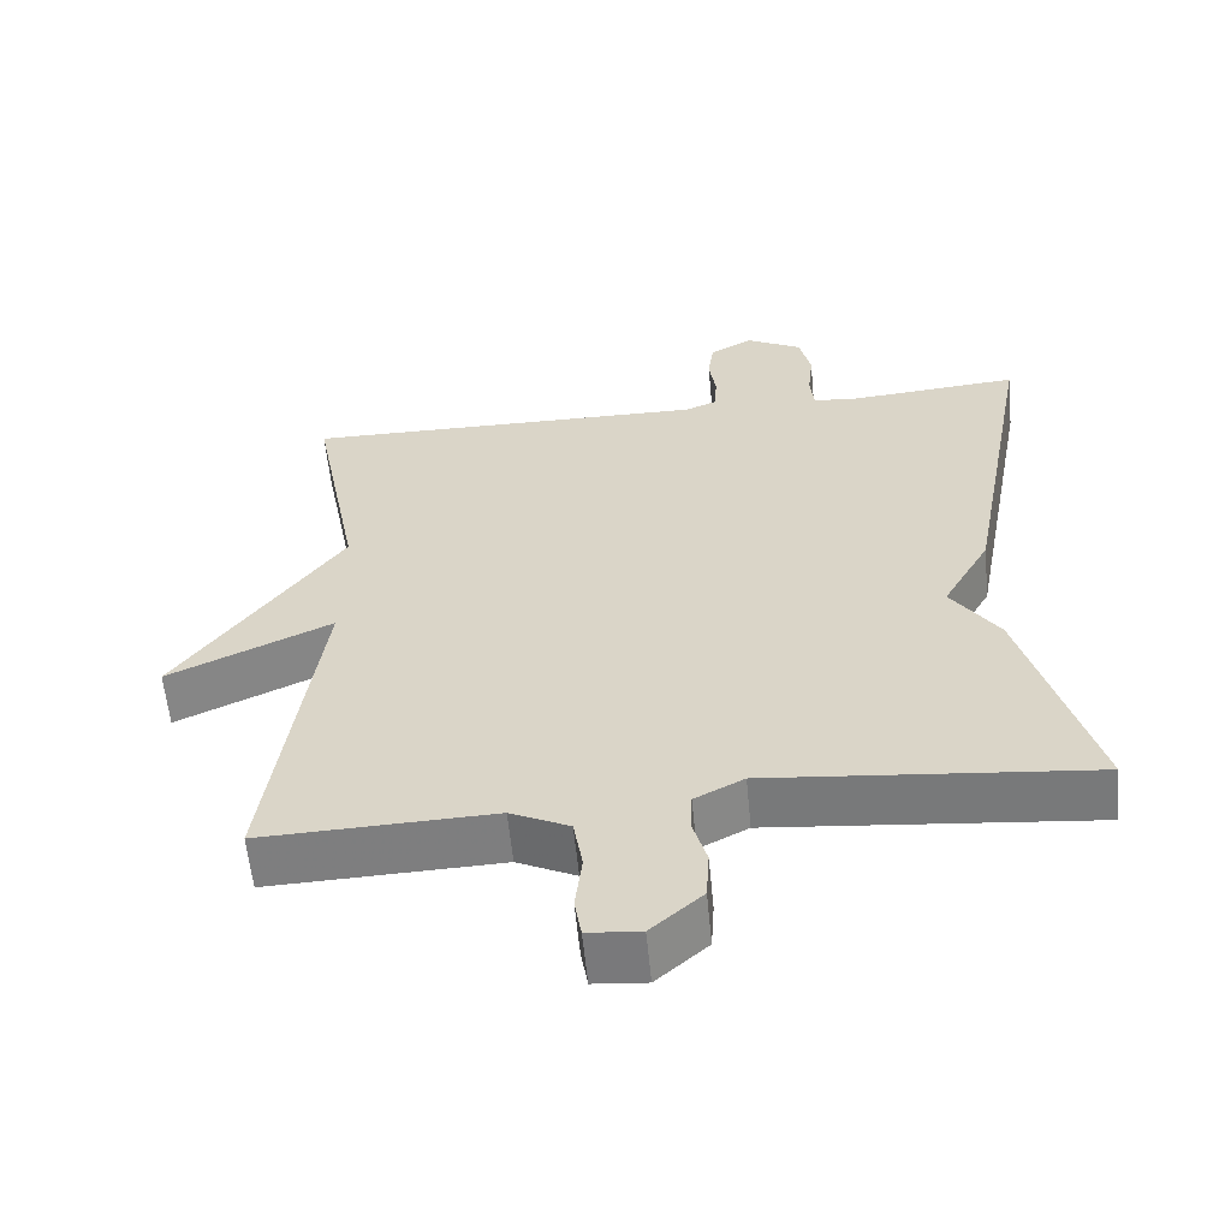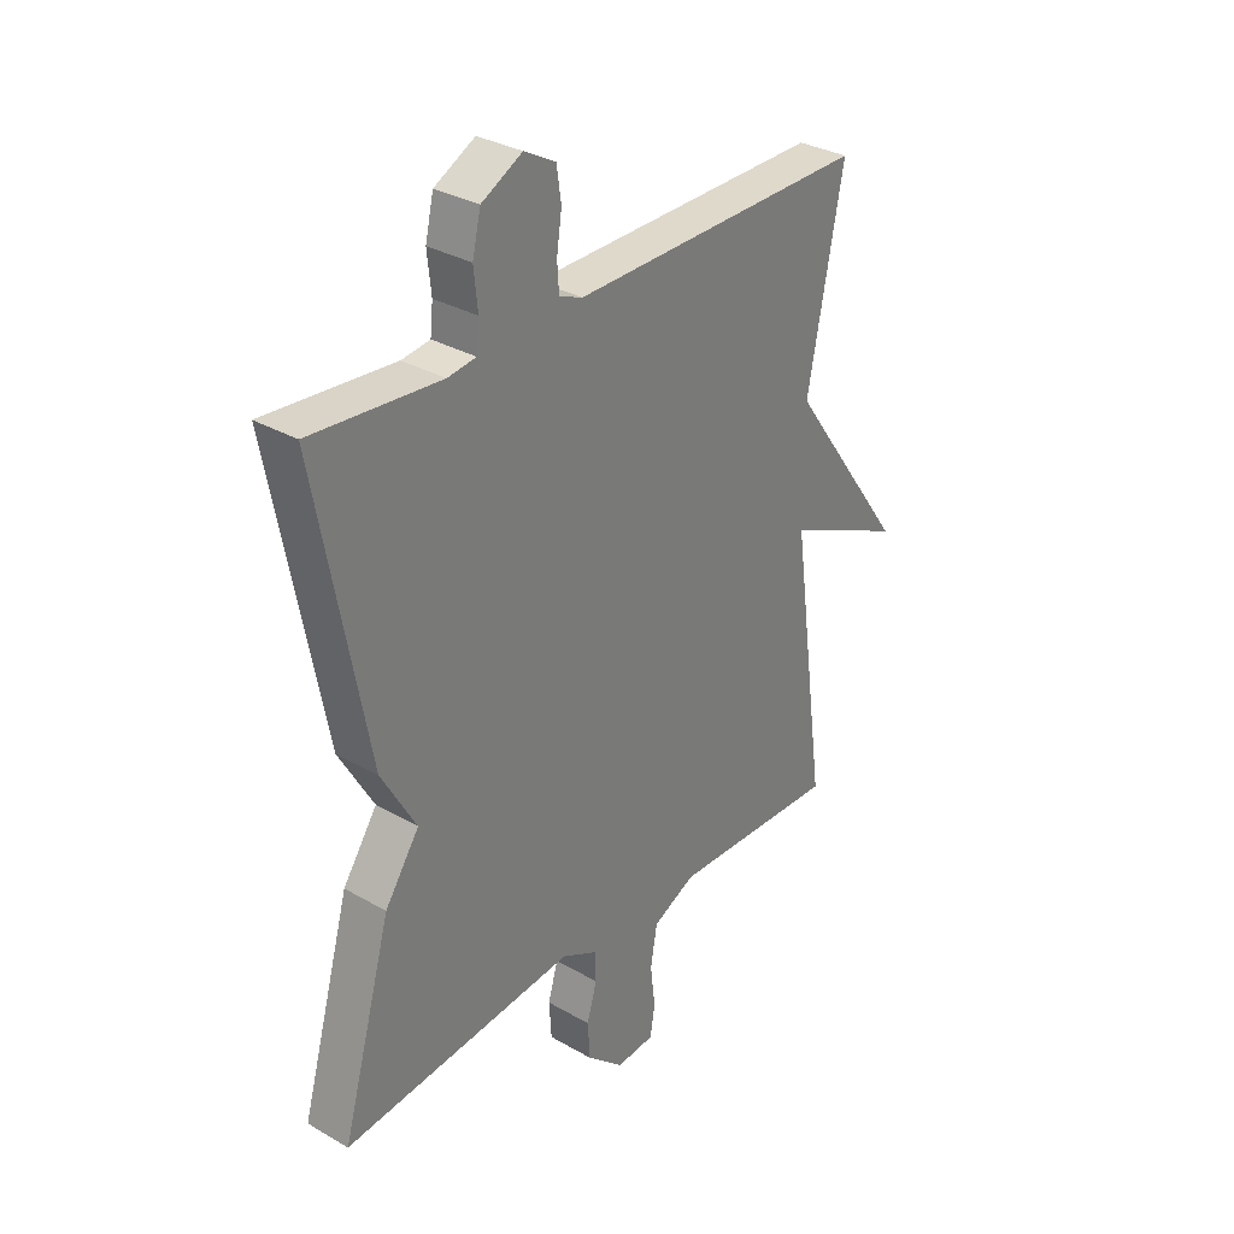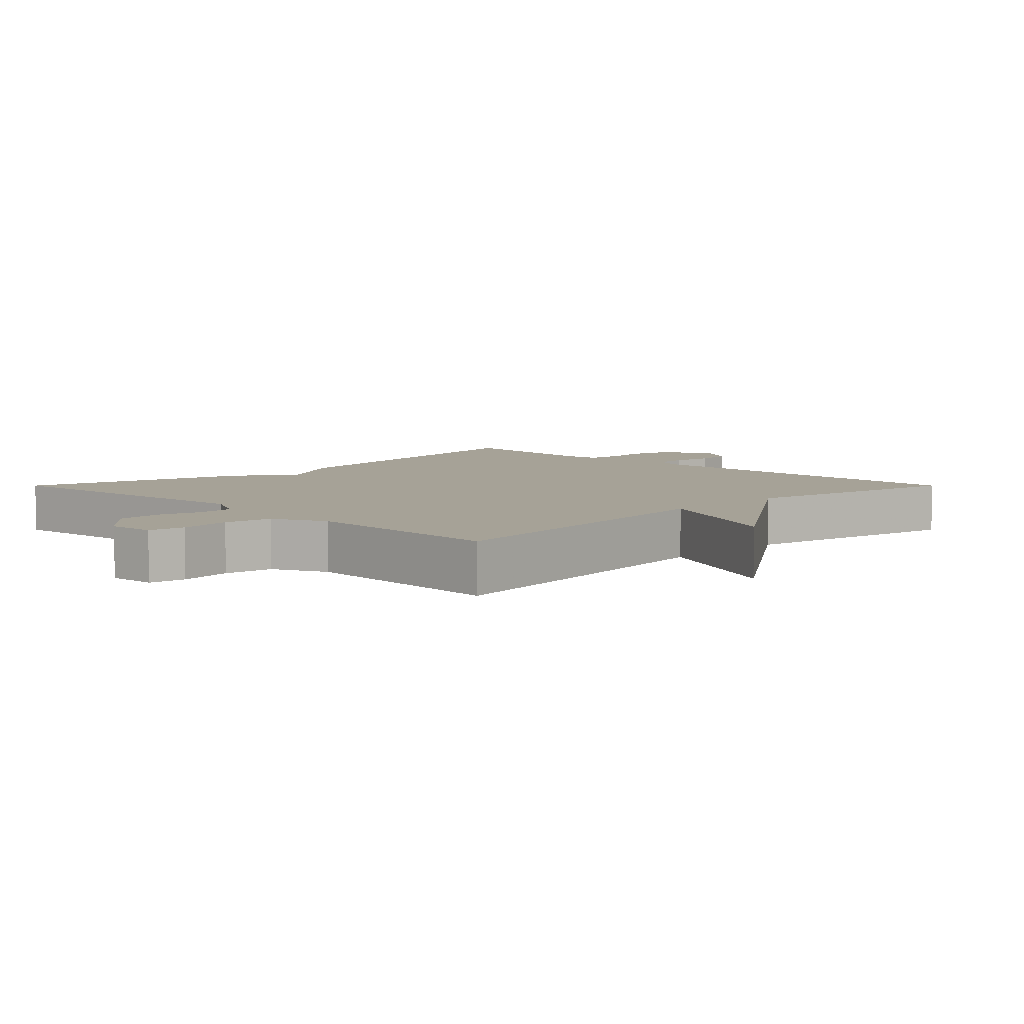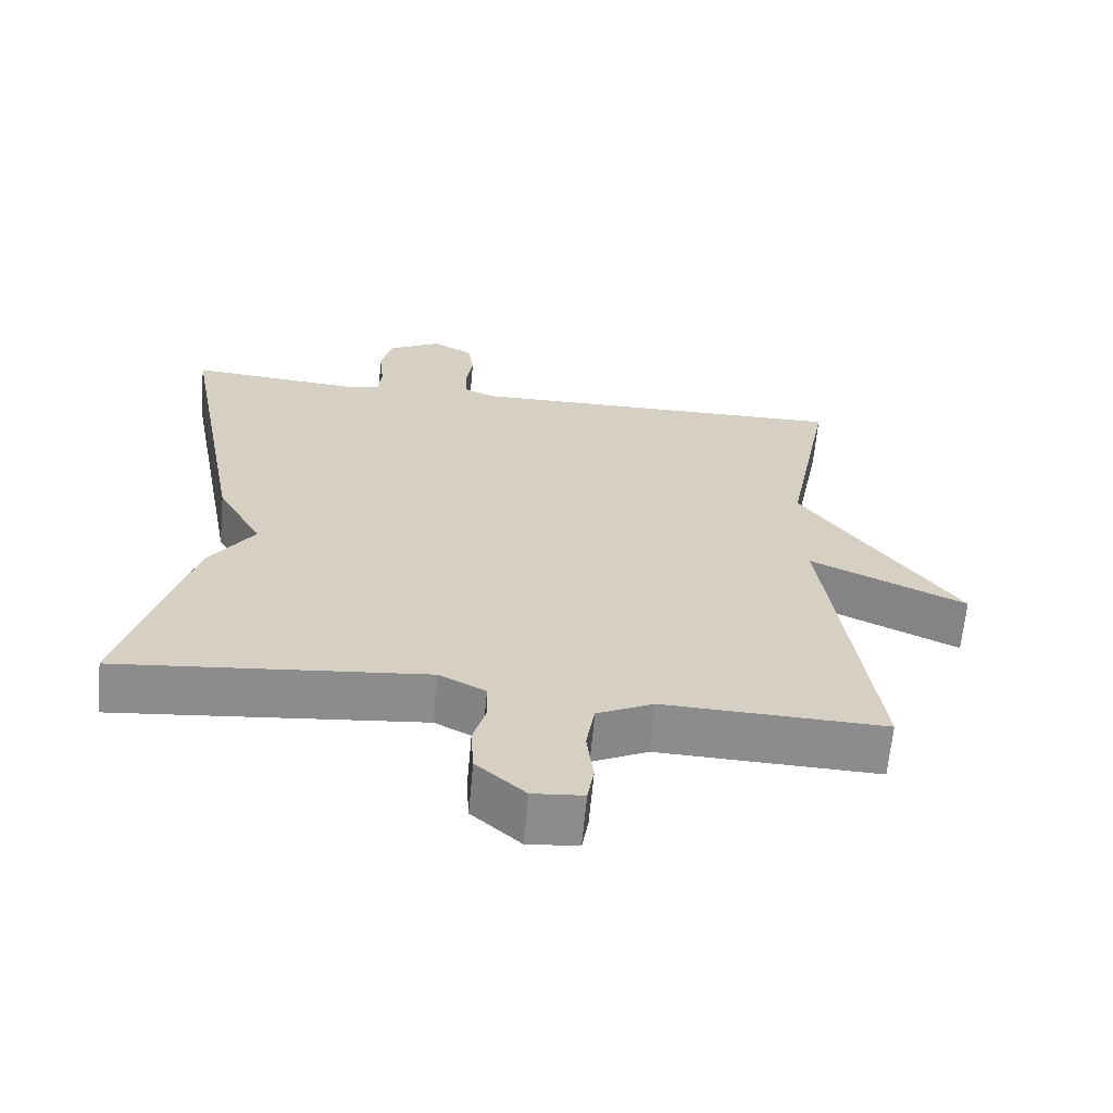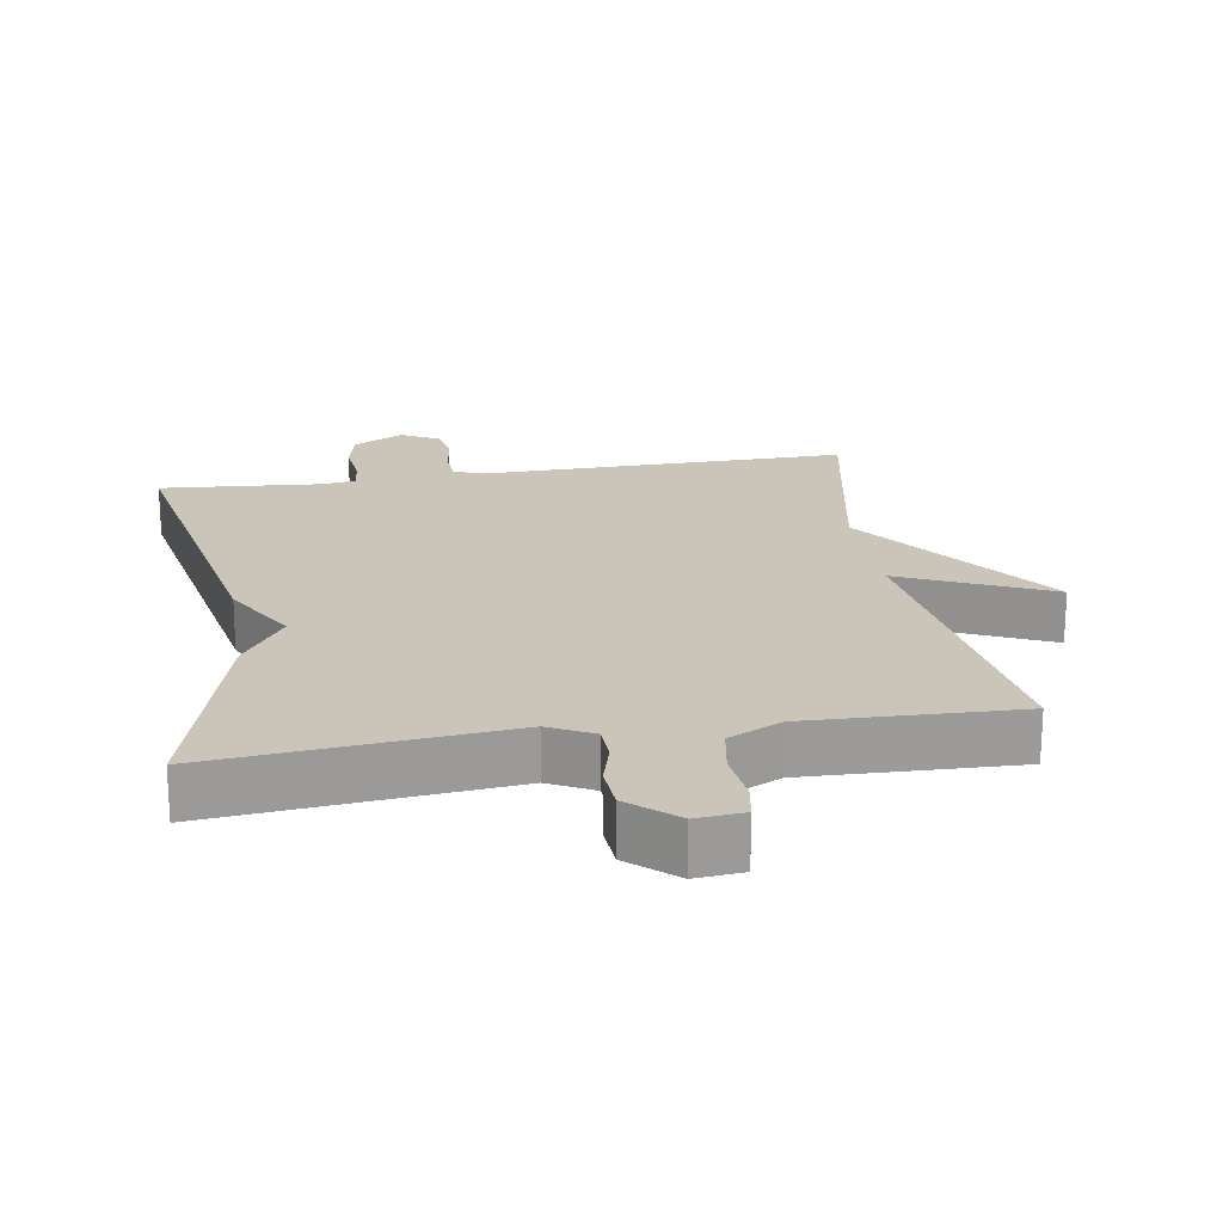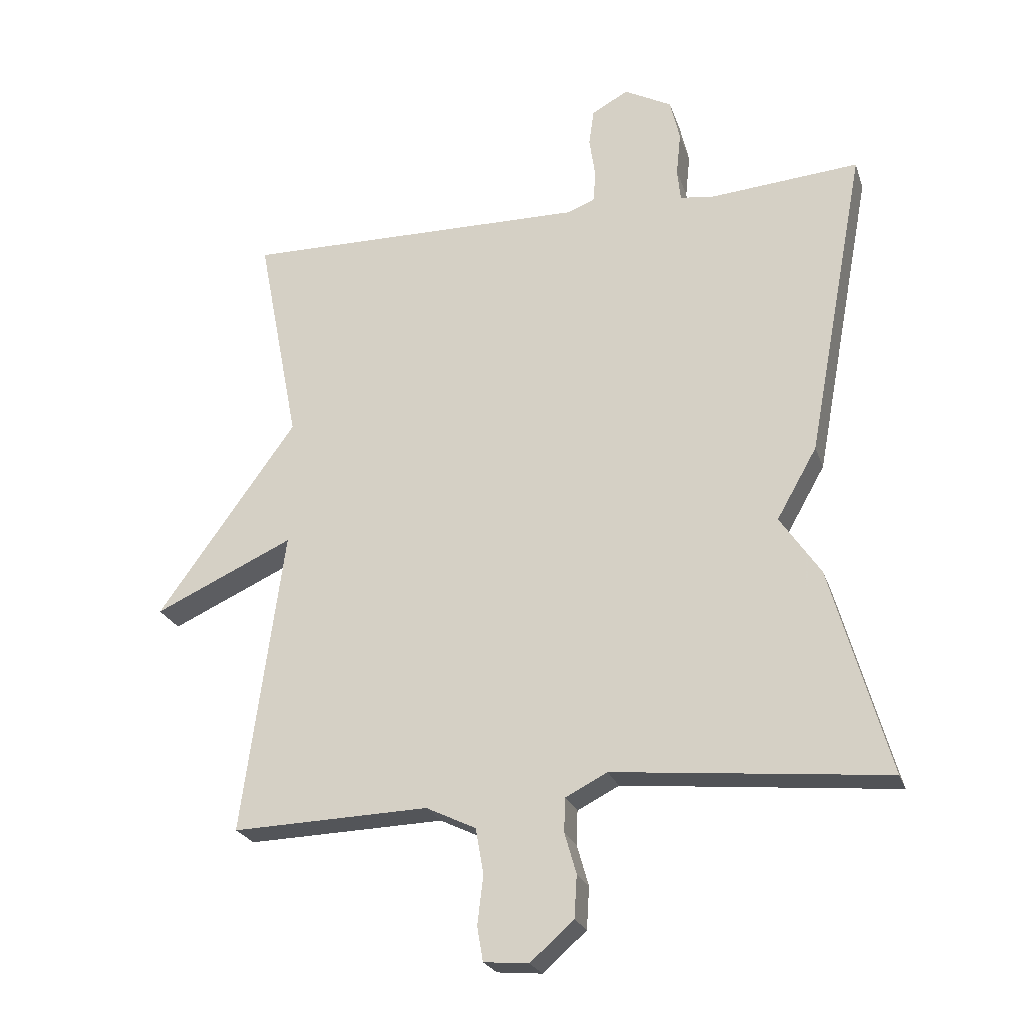
<metadata>
{"format":"obj","ext":"obj","renderer":"f3d","projection":"perspective","resolution":1024,"background":"white","views":[{"elev":-59.0,"azim":5.5,"up":"+Z"},{"elev":31.9,"azim":129.1,"up":"+Z"},{"elev":6.4,"azim":-135.0,"up":"+Y"},{"elev":-64.3,"azim":174.8,"up":"+Z"},{"elev":20.5,"azim":170.7,"up":"+Y"},{"elev":-23.7,"azim":16.4,"up":"+Z"}]}
</metadata>
<code>
v -0.5 0.07 -0.5
v -0.436 0.07 -0.031
v -0.65 0.07 -0.129
v -0.436 0.07 0.169
v -0.5 0.07 0.5
v 0.032 0.07 0.493
v 0.074 0.07 0.51
v 0.077 0.07 0.559
v 0.068 0.07 0.62
v 0.076 0.07 0.676
v 0.132 0.07 0.707
v 0.205 0.07 0.668
v 0.22 0.07 0.604
v 0.213 0.07 0.537
v 0.218 0.07 0.488
v 0.269 0.07 0.481
v 0.5 0.07 0.5
v 0.41 0.07 0.018
v 0.348 0.07 -0.091
v 0.41 0.07 -0.182
v 0.5 0.07 -0.5
v 0.08 0.07 -0.459
v 0.016 0.07 -0.492
v 0.014 0.07 -0.544
v 0.032 0.07 -0.607
v 0.028 0.07 -0.672
v -0.039 0.07 -0.731
v -0.108 0.07 -0.725
v -0.117 0.07 -0.672
v -0.108 0.07 -0.597
v -0.12 0.07 -0.527
v -0.197 0.07 -0.49
v -0.5 0 -0.5
v -0.436 0 -0.031
v -0.65 0 -0.129
v -0.436 0 0.169
v -0.5 0 0.5
v 0.032 0 0.493
v 0.074 0 0.51
v 0.077 0 0.559
v 0.068 0 0.62
v 0.076 0 0.676
v 0.132 0 0.707
v 0.205 0 0.668
v 0.22 0 0.604
v 0.213 0 0.537
v 0.218 0 0.488
v 0.269 0 0.481
v 0.5 0 0.5
v 0.41 0 0.018
v 0.348 0 -0.091
v 0.41 0 -0.182
v 0.5 0 -0.5
v 0.08 0 -0.459
v 0.016 0 -0.492
v 0.014 0 -0.544
v 0.032 0 -0.607
v 0.028 0 -0.672
v -0.039 0 -0.731
v -0.108 0 -0.725
v -0.117 0 -0.672
v -0.108 0 -0.597
v -0.12 0 -0.527
v -0.197 0 -0.49
f 28 29 30
f 27 28 30
f 26 27 30
f 25 26 30
f 24 25 30
f 23 24 30 31
f 22 23 31 32
f 19 20 21 22
f 32 1 2
f 22 32 2
f 19 22 2
f 18 19 2
f 17 18 2
f 16 17 2
f 12 13 14
f 11 12 14
f 10 11 14
f 9 10 14
f 8 9 14
f 7 8 14 15
f 6 7 15
f 6 15 16
f 5 6 16
f 4 5 16
f 2 3 4 16
f 62 61 60
f 62 60 59
f 62 59 58
f 62 58 57
f 62 57 56
f 63 62 56 55
f 64 63 55 54
f 54 53 52 51
f 34 33 64
f 34 64 54
f 34 54 51
f 34 51 50
f 34 50 49
f 34 49 48
f 46 45 44
f 46 44 43
f 46 43 42
f 46 42 41
f 46 41 40
f 47 46 40 39
f 47 39 38
f 48 47 38
f 48 38 37
f 48 37 36
f 48 36 35 34
f 1 33 34 2
f 2 34 35 3
f 3 35 36 4
f 4 36 37 5
f 5 37 38 6
f 6 38 39 7
f 7 39 40 8
f 8 40 41 9
f 9 41 42 10
f 10 42 43 11
f 11 43 44 12
f 12 44 45 13
f 13 45 46 14
f 14 46 47 15
f 15 47 48 16
f 16 48 49 17
f 17 49 50 18
f 18 50 51 19
f 19 51 52 20
f 20 52 53 21
f 21 53 54 22
f 22 54 55 23
f 23 55 56 24
f 24 56 57 25
f 25 57 58 26
f 26 58 59 27
f 27 59 60 28
f 28 60 61 29
f 29 61 62 30
f 30 62 63 31
f 31 63 64 32
f 32 64 33 1

</code>
